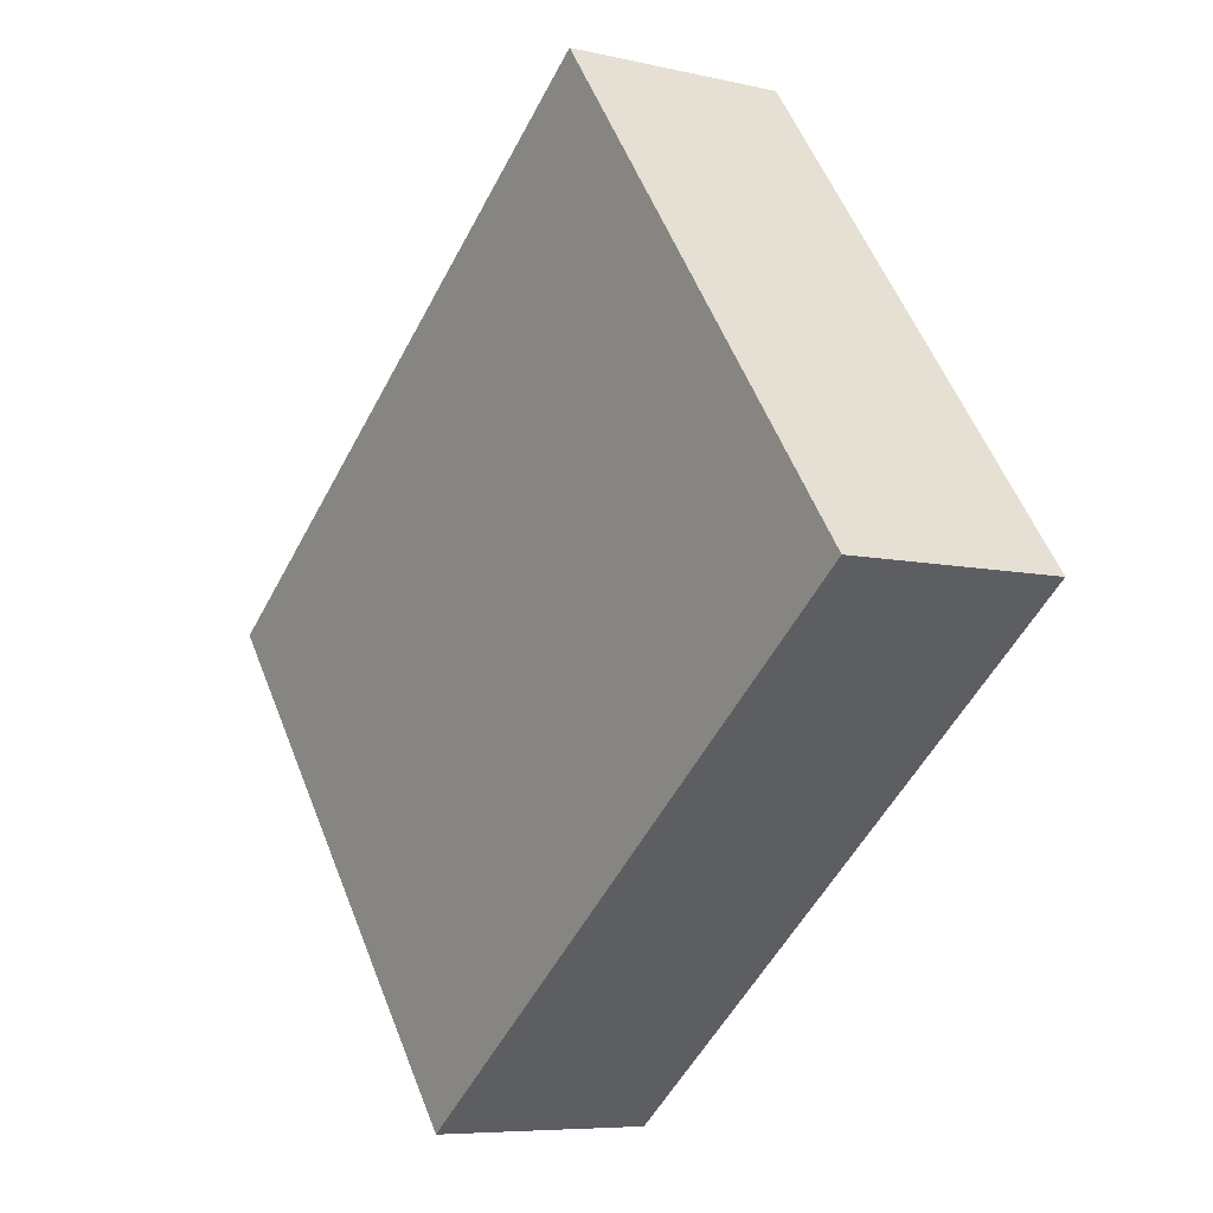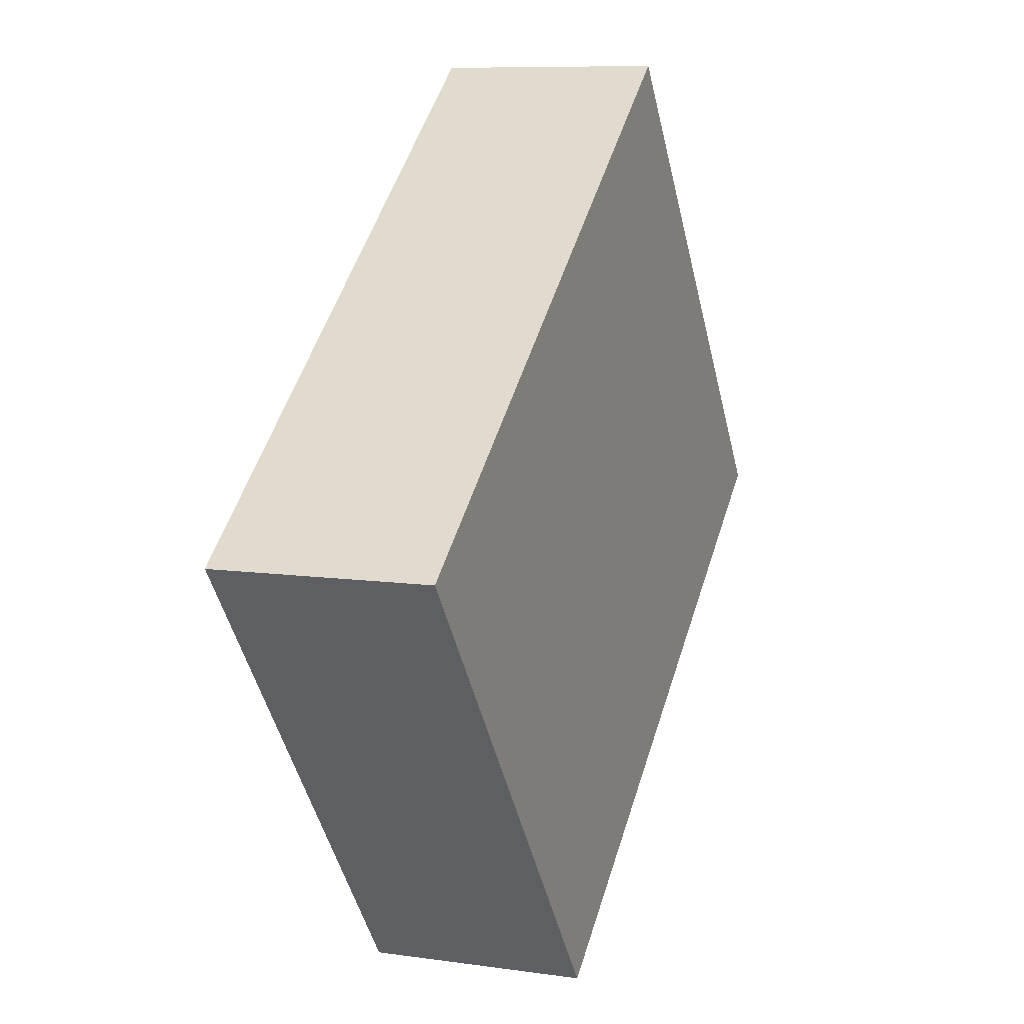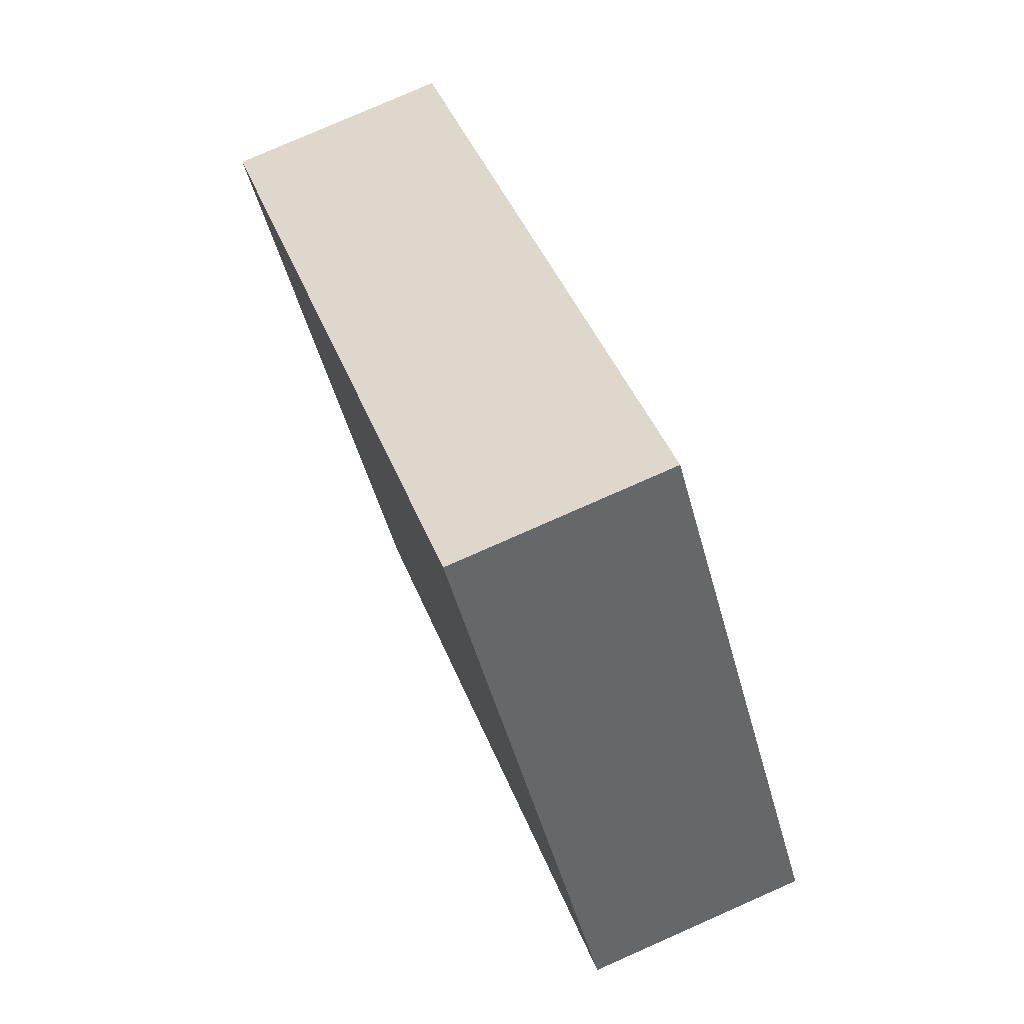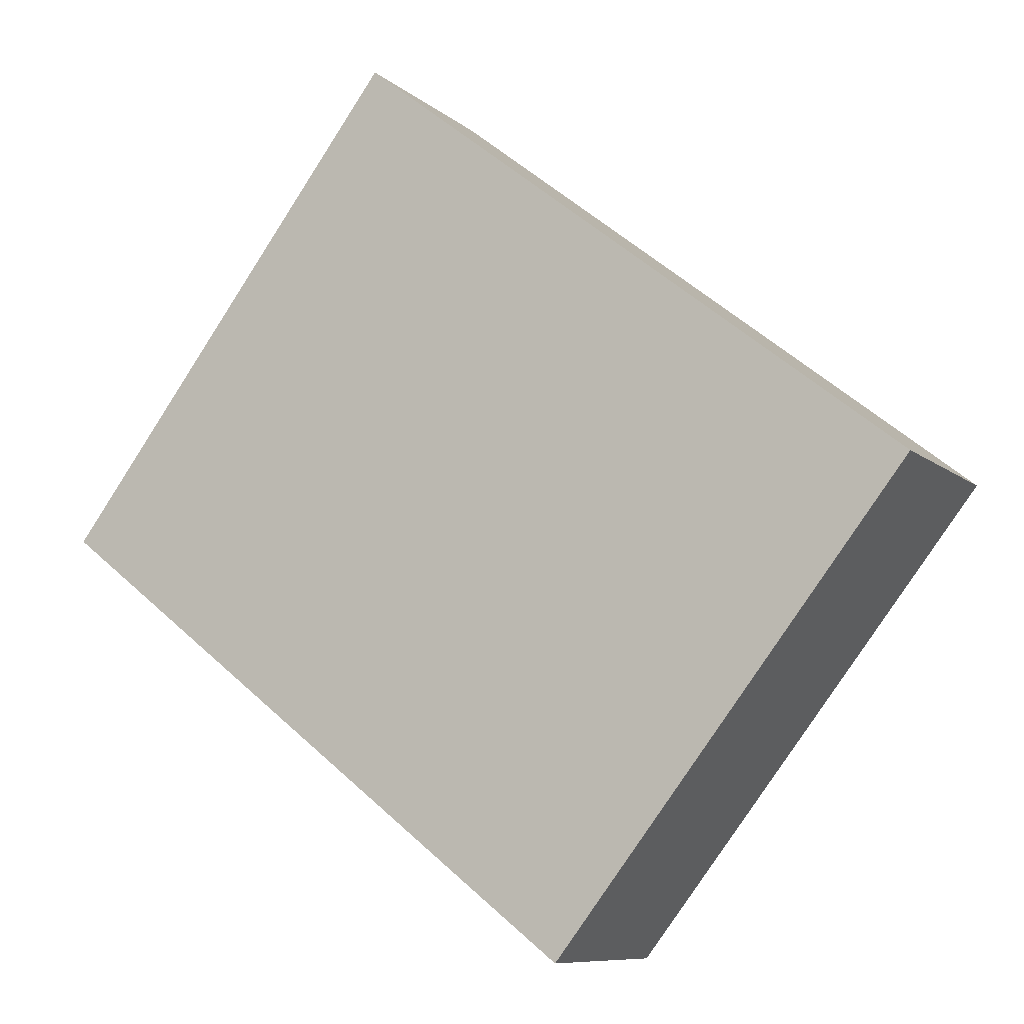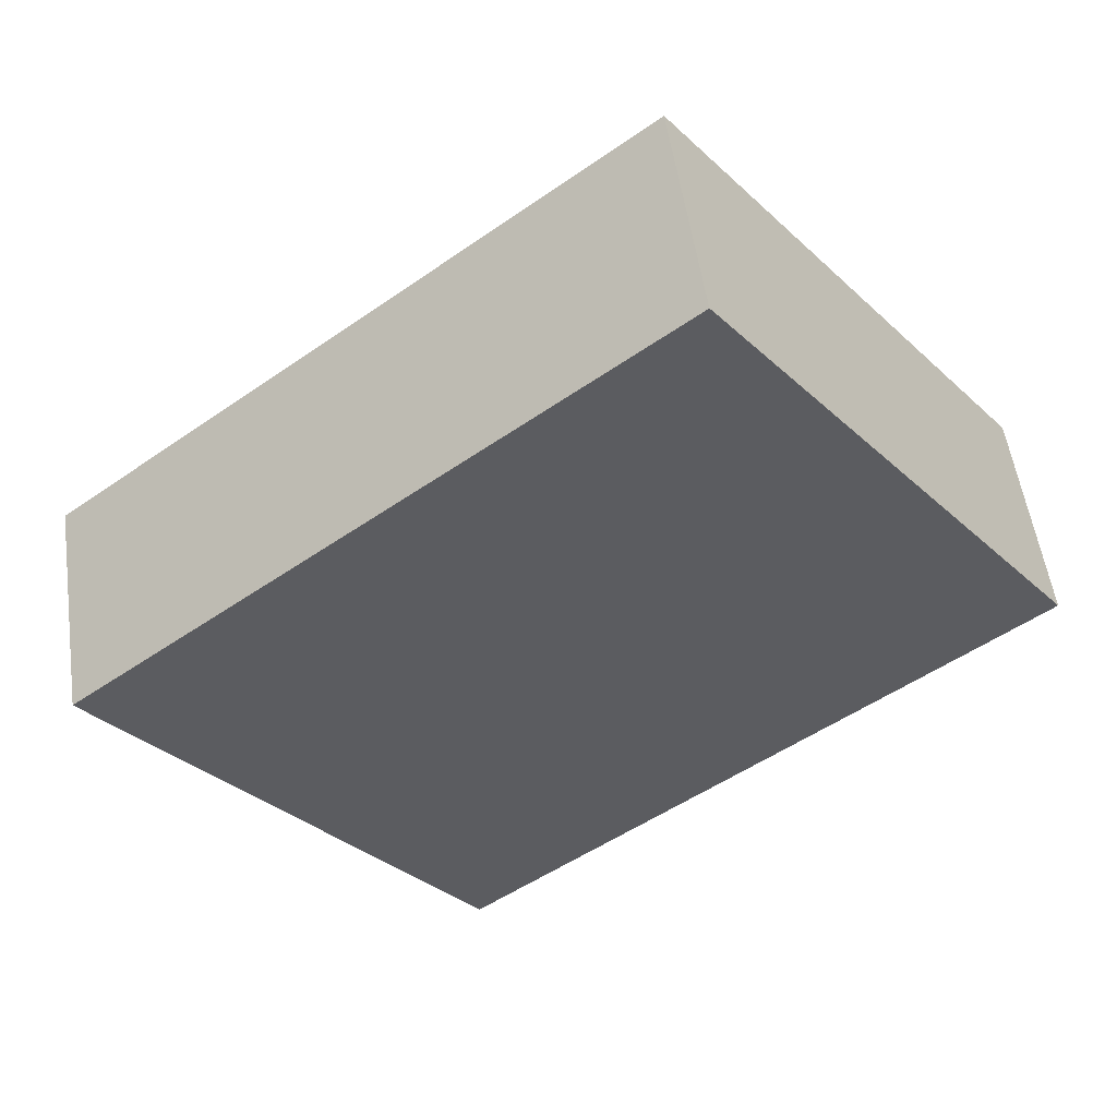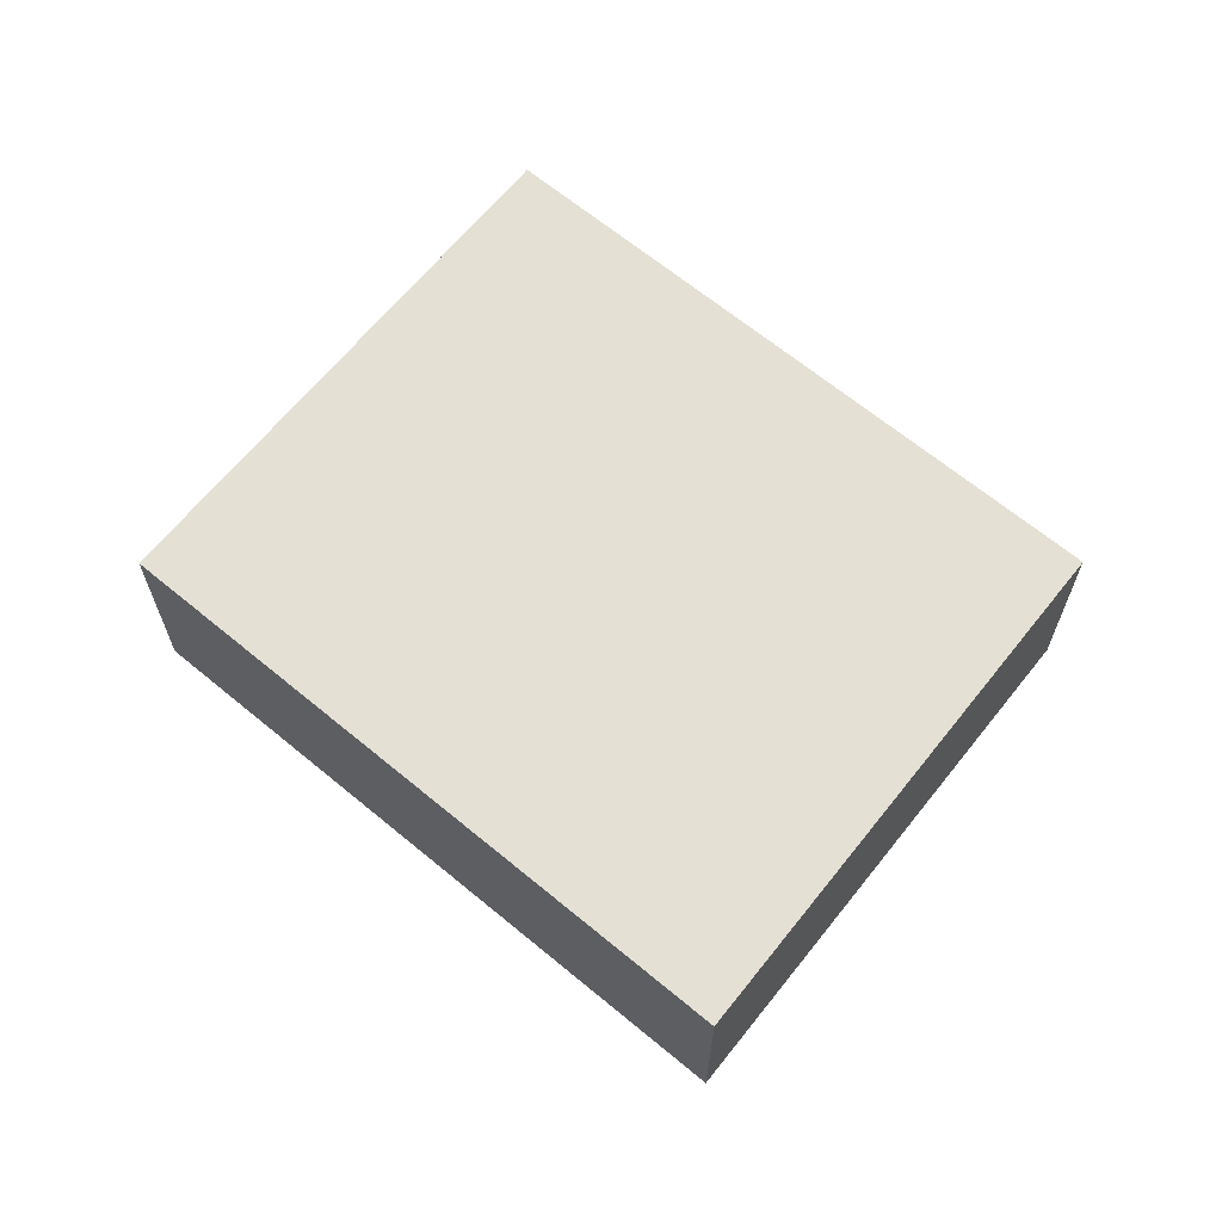
<metadata>
{"format":"obj","ext":"obj","renderer":"f3d","projection":"perspective","resolution":1024,"background":"white","views":[{"elev":-6.9,"azim":55.6,"up":"+Z"},{"elev":8.8,"azim":-68.7,"up":"+Z"},{"elev":78.5,"azim":66.2,"up":"+Z"},{"elev":-8.9,"azim":-153.6,"up":"+Z"},{"elev":53.2,"azim":-8.1,"up":"+Z"},{"elev":66.1,"azim":1.5,"up":"+Y"}]}
</metadata>
<code>
v  0.174 1.73 -0.225
v  3.189 1.73 -3.403
v  2.845 1.73 -3.673
v  7.268 1.73 -0.201
v  4.463 1.73 3.519
v  0 1.73 1.059e-16
v  7.268 1.231e-17 -0.201
v  3.189 2.084e-16 -3.403
v  2.845 2.249e-16 -3.673
v  0.174 1.378e-17 -0.225
v  0 0 0
v  4.463 -2.155e-16 3.519
g defaultobject
f 1 2 3
f 2 1 4
f 4 1 5
f 5 1 6
f 7 2 4
f 2 7 8
f 2 8 3
f 3 8 9
f 9 1 3
f 1 9 10
f 1 10 6
f 6 10 11
f 11 5 6
f 5 11 12
f 12 4 5
f 4 12 7
f 8 10 9
f 10 8 7
f 10 7 11
f 11 7 12

</code>
